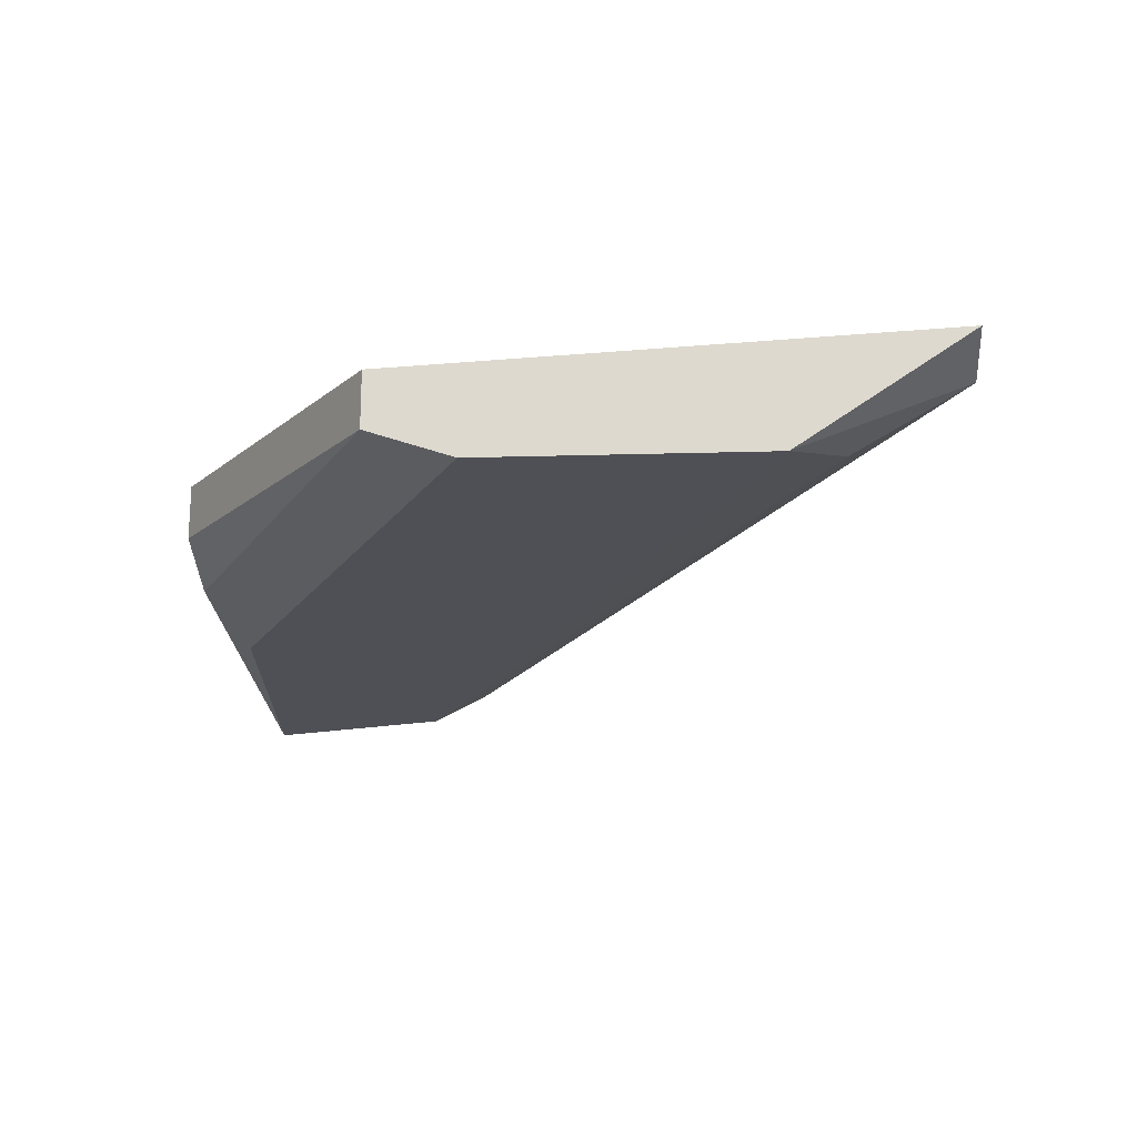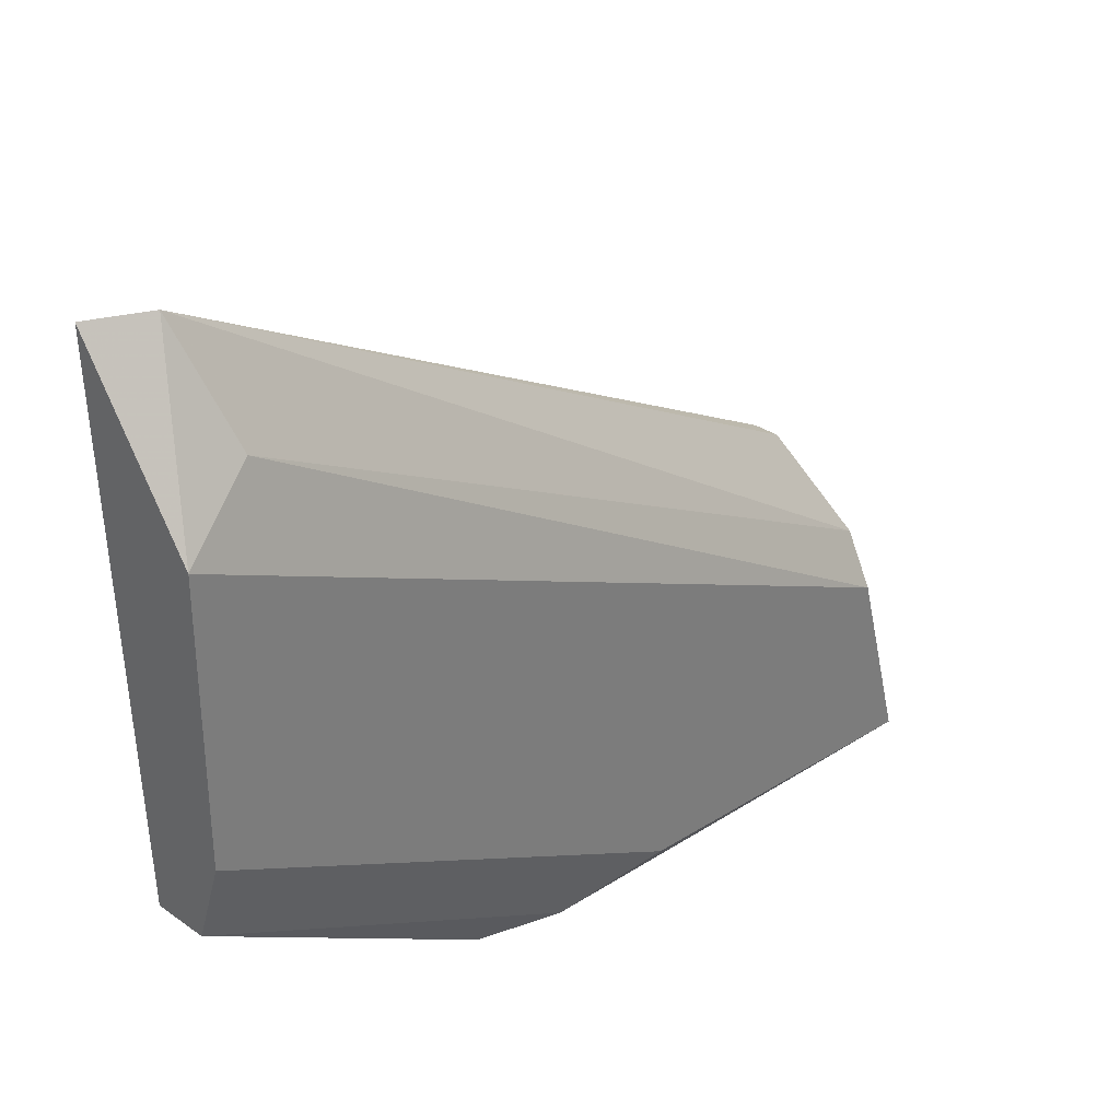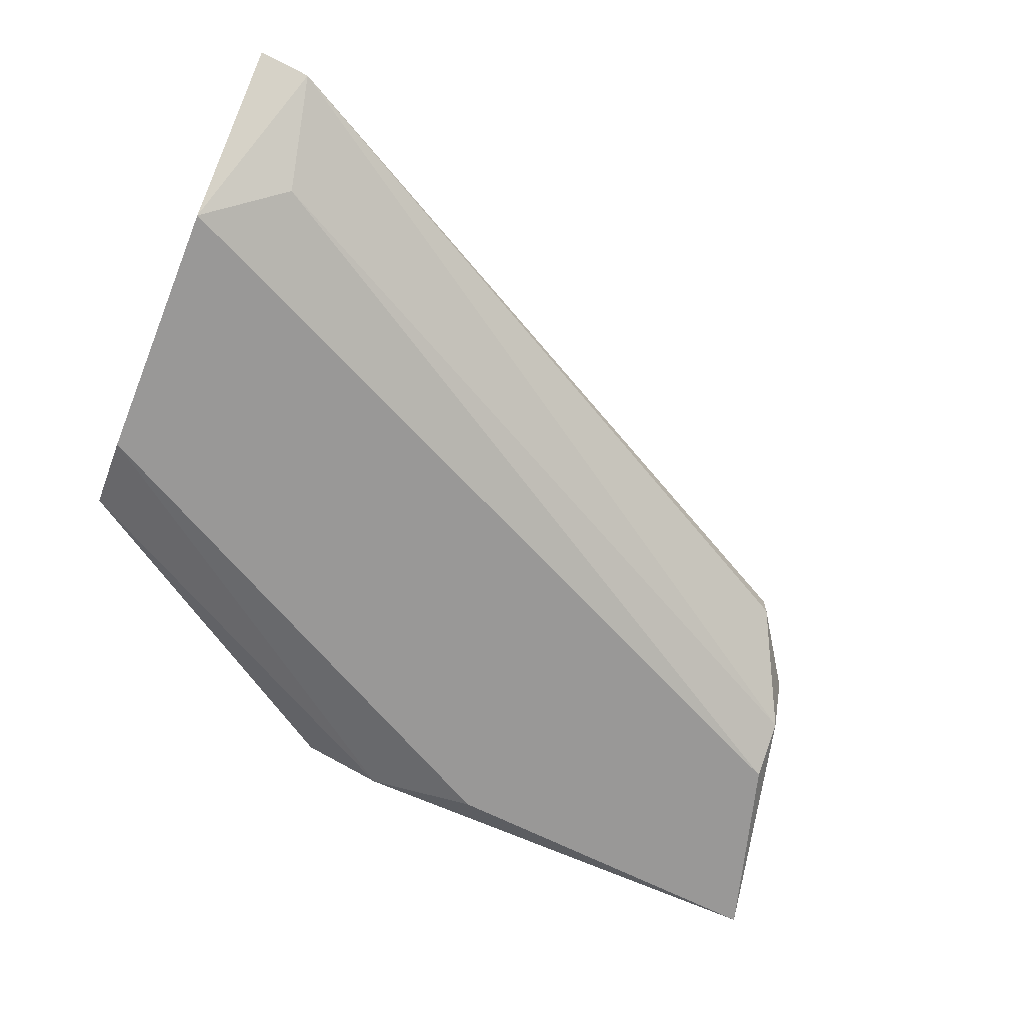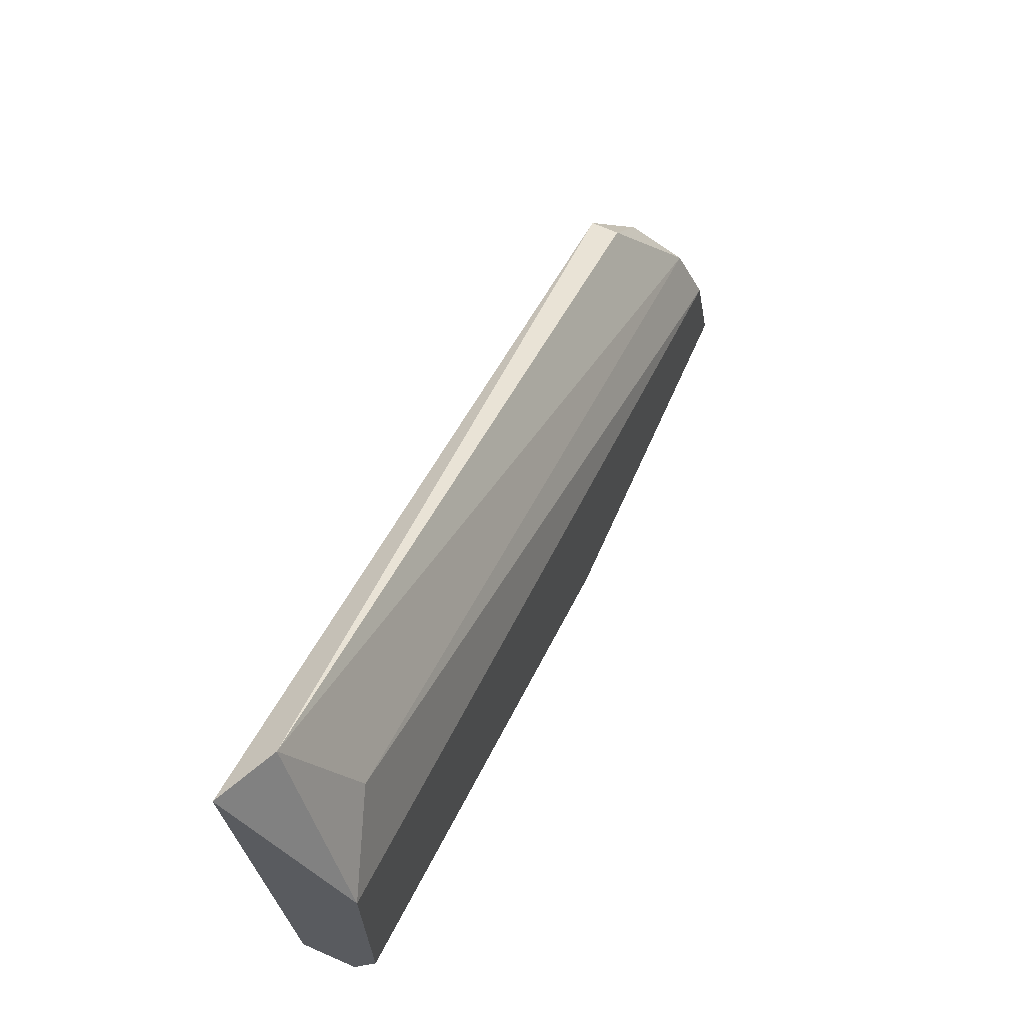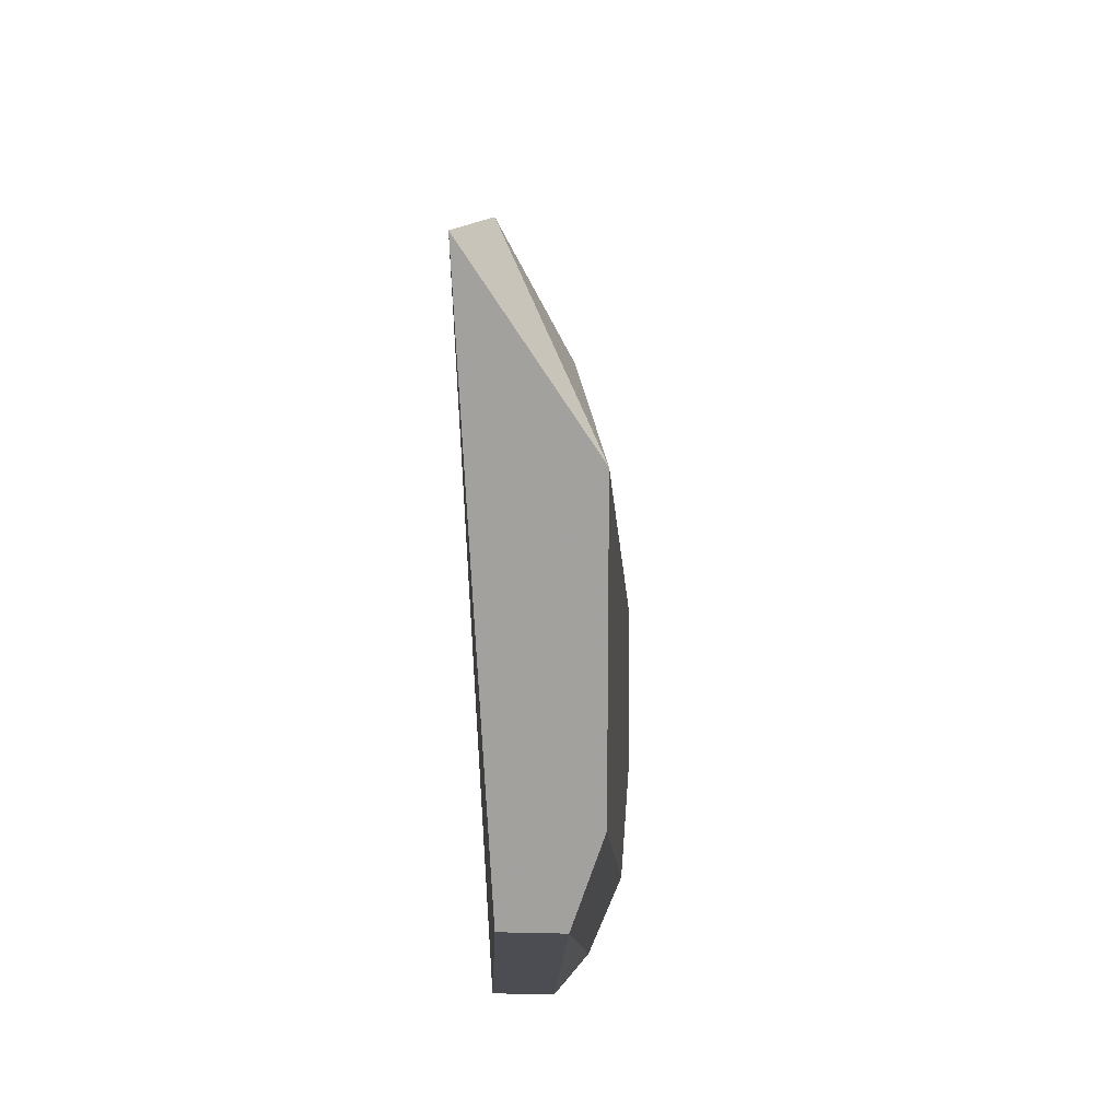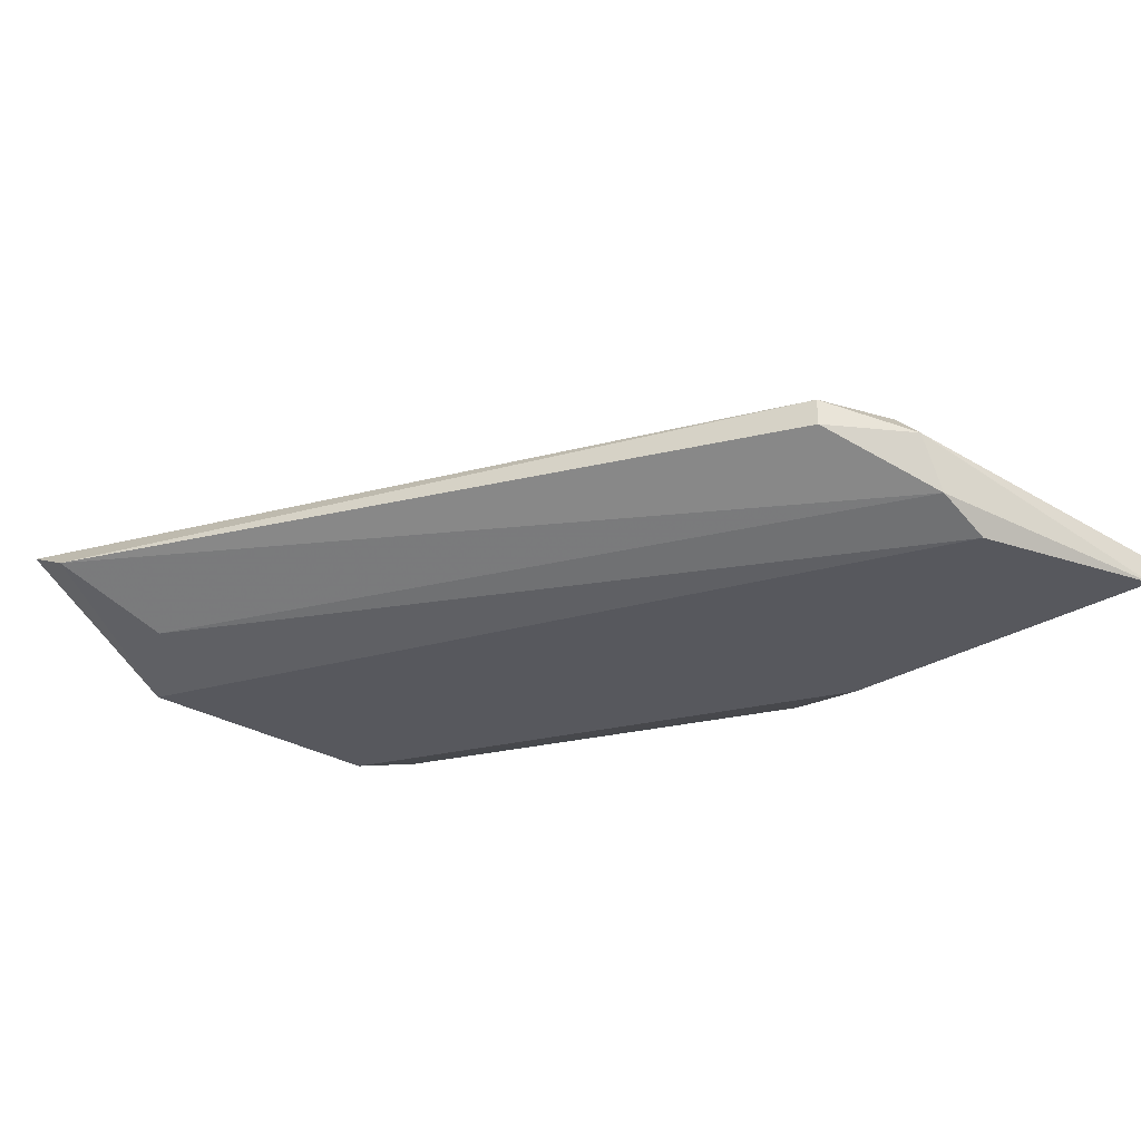
<metadata>
{"format":"obj","ext":"obj","renderer":"f3d","projection":"perspective","resolution":1024,"background":"white","views":[{"elev":-19.3,"azim":-86.9,"up":"+Y"},{"elev":31.8,"azim":-45.4,"up":"+Z"},{"elev":-68.7,"azim":-22.0,"up":"+Y"},{"elev":68.8,"azim":-66.2,"up":"+Z"},{"elev":17.4,"azim":-87.3,"up":"+Z"},{"elev":-28.9,"azim":47.6,"up":"+Y"}]}
</metadata>
<code>
v -0.7993 0.2061 -0.1803
v -0.7762 0.2086 -0.2392
v -0.7762 0.2137 -0.2392
v -0.7301 0.2112 -0.2135
v -0.725 0.2035 -0.2392
v -0.807 0.2137 -0.17
v -0.807 0.2035 -0.211
v -0.807 0.2112 -0.2187
v -0.7327 0.2137 -0.2135
v -0.7301 0.2035 -0.2212
v -0.807 0.2035 -0.1854
v -0.7353 0.2112 -0.2059
v -0.7583 0.2035 -0.2366
v -0.725 0.2061 -0.2392
v -0.8018 0.2112 -0.17
v -0.7353 0.2137 -0.2059
v -0.807 0.2061 -0.2187
v -0.7685 0.2137 -0.2392
v -0.7301 0.2061 -0.2161
v -0.7685 0.2061 -0.2392
f 17 2 20
f 2 3 5
f 7 6 8
f 3 2 8
f 6 3 8
f 3 6 9
f 7 5 10
f 7 10 11
f 6 7 11
f 10 1 11
f 5 7 13
f 4 5 14
f 5 3 14
f 9 4 14
f 11 1 15
f 6 11 15
f 15 12 16
f 4 9 16
f 9 6 16
f 12 4 16
f 6 15 16
f 7 8 17
f 8 2 17
f 3 9 18
f 14 3 18
f 9 14 18
f 5 4 19
f 1 10 19
f 10 5 19
f 4 12 19
f 15 1 19
f 12 15 19
f 2 5 20
f 5 13 20
f 13 7 20
f 7 17 20

</code>
